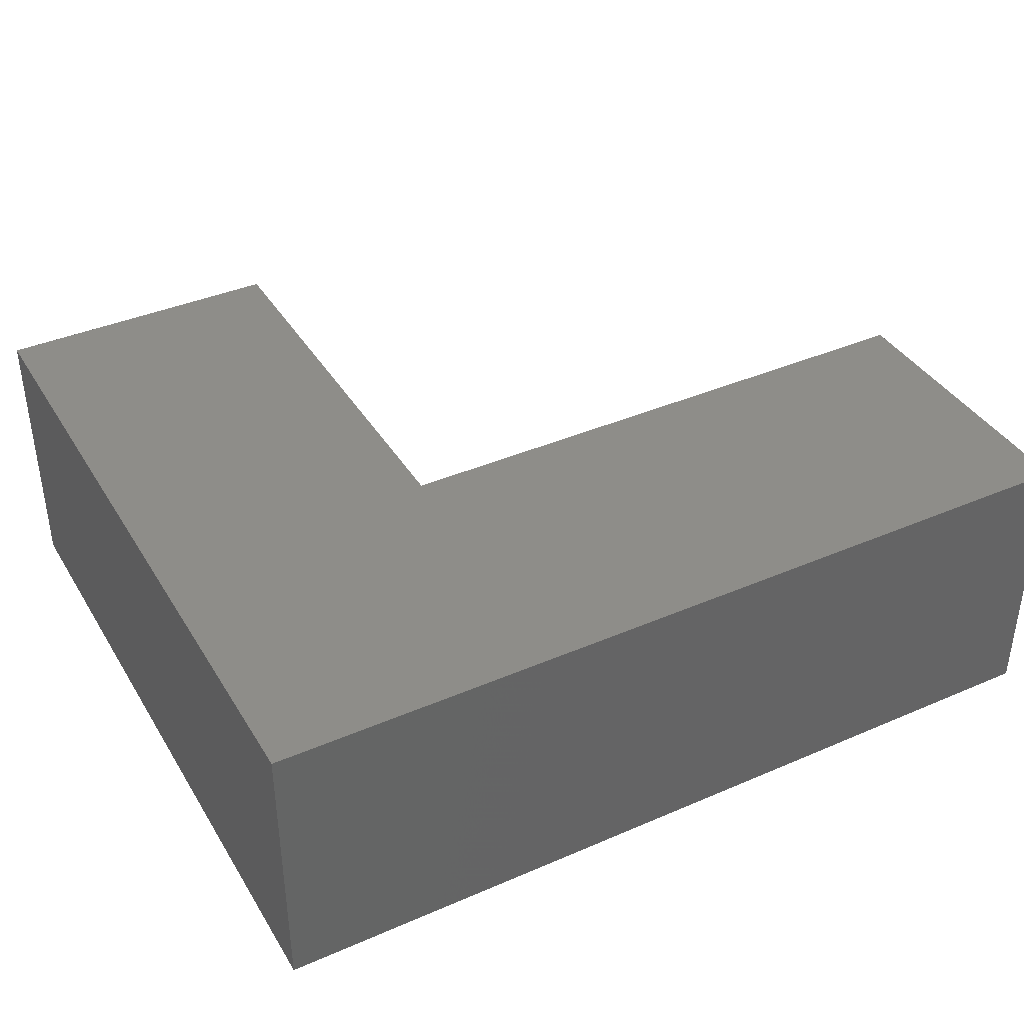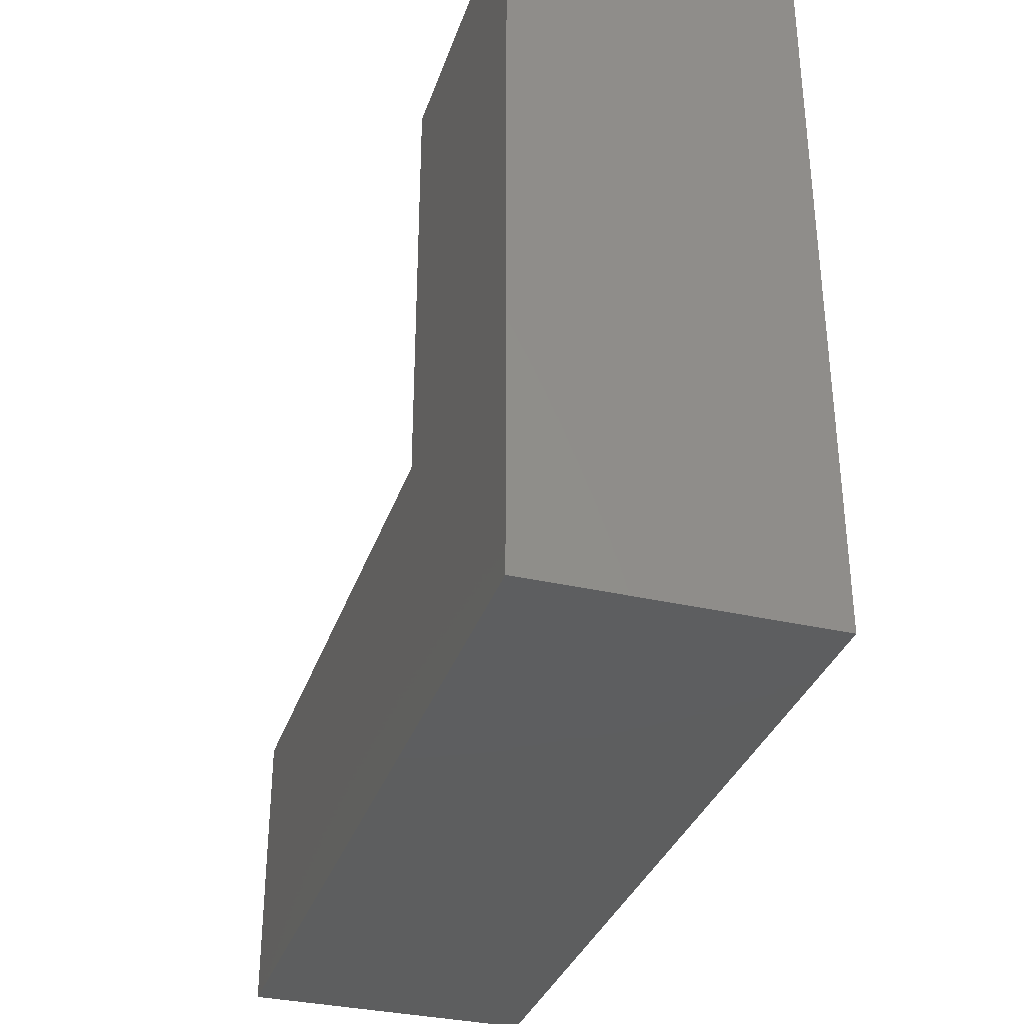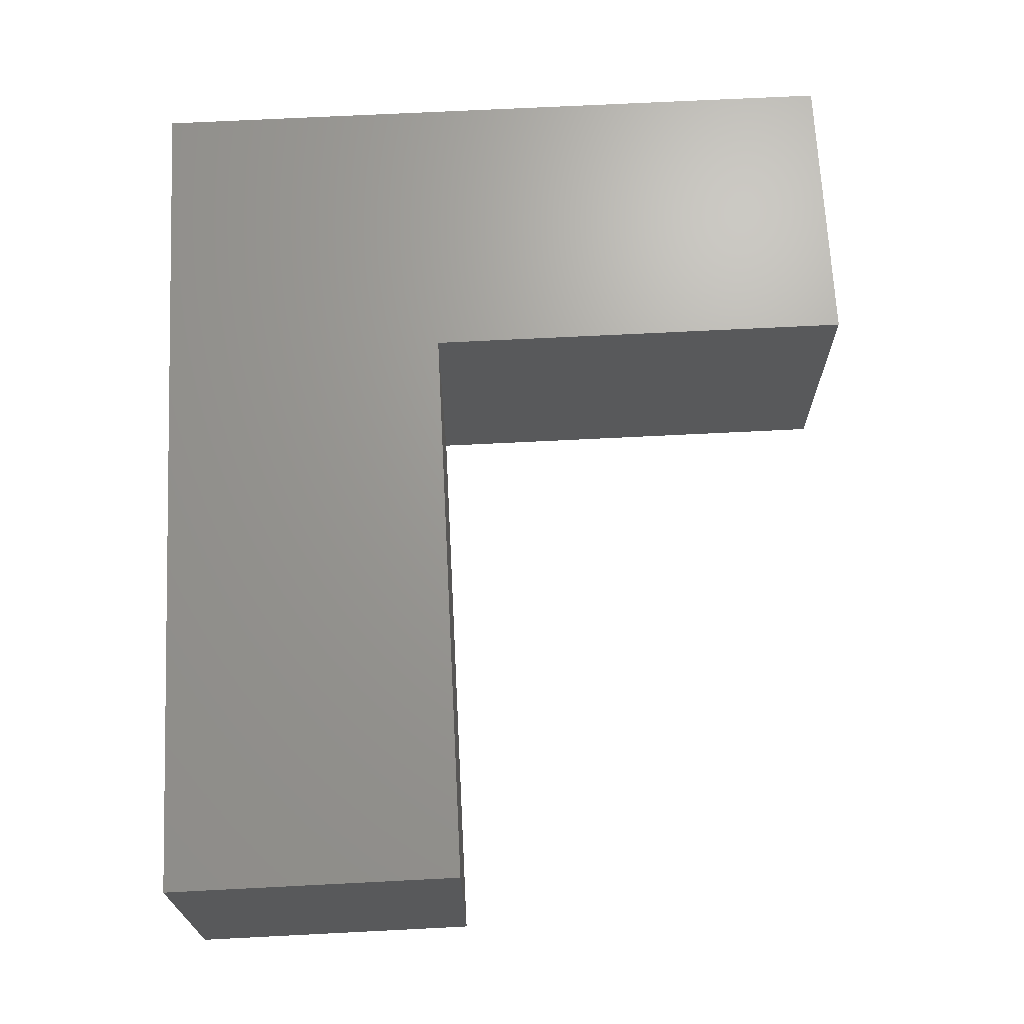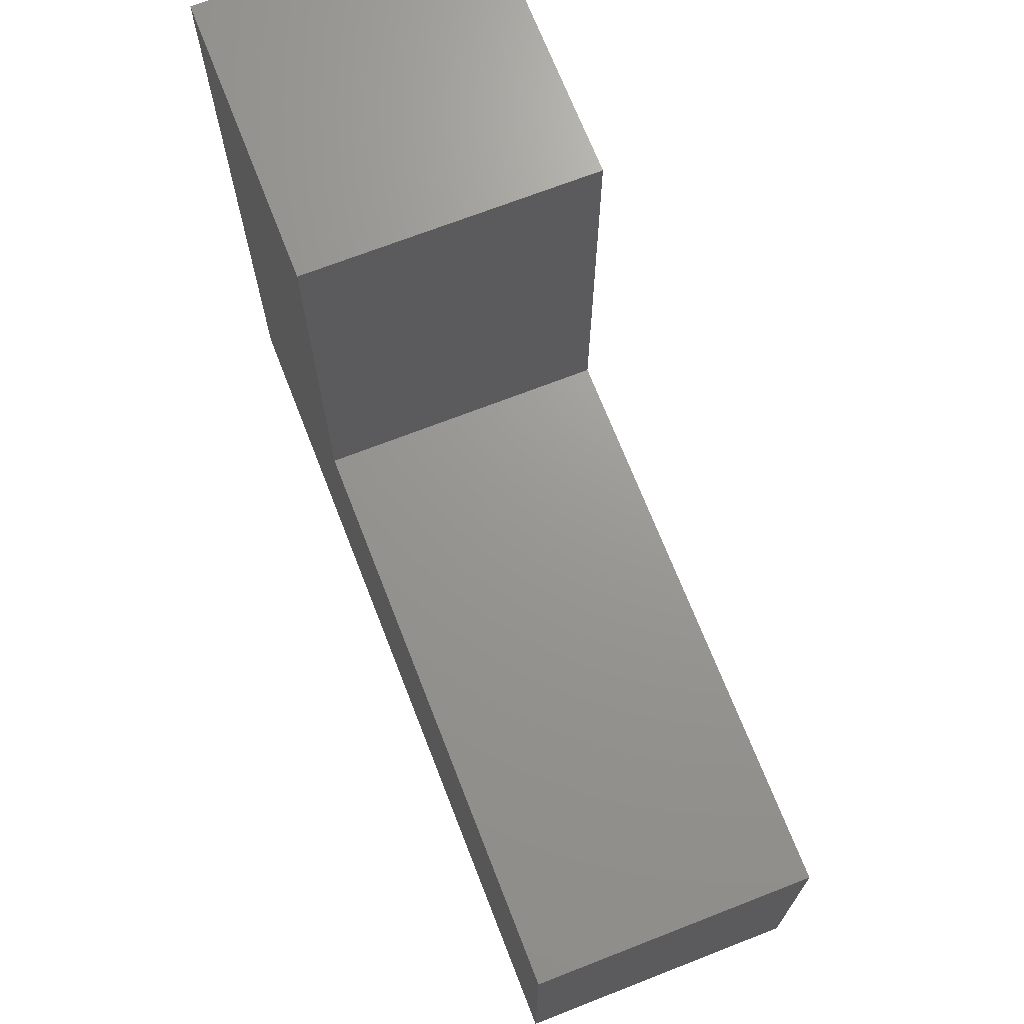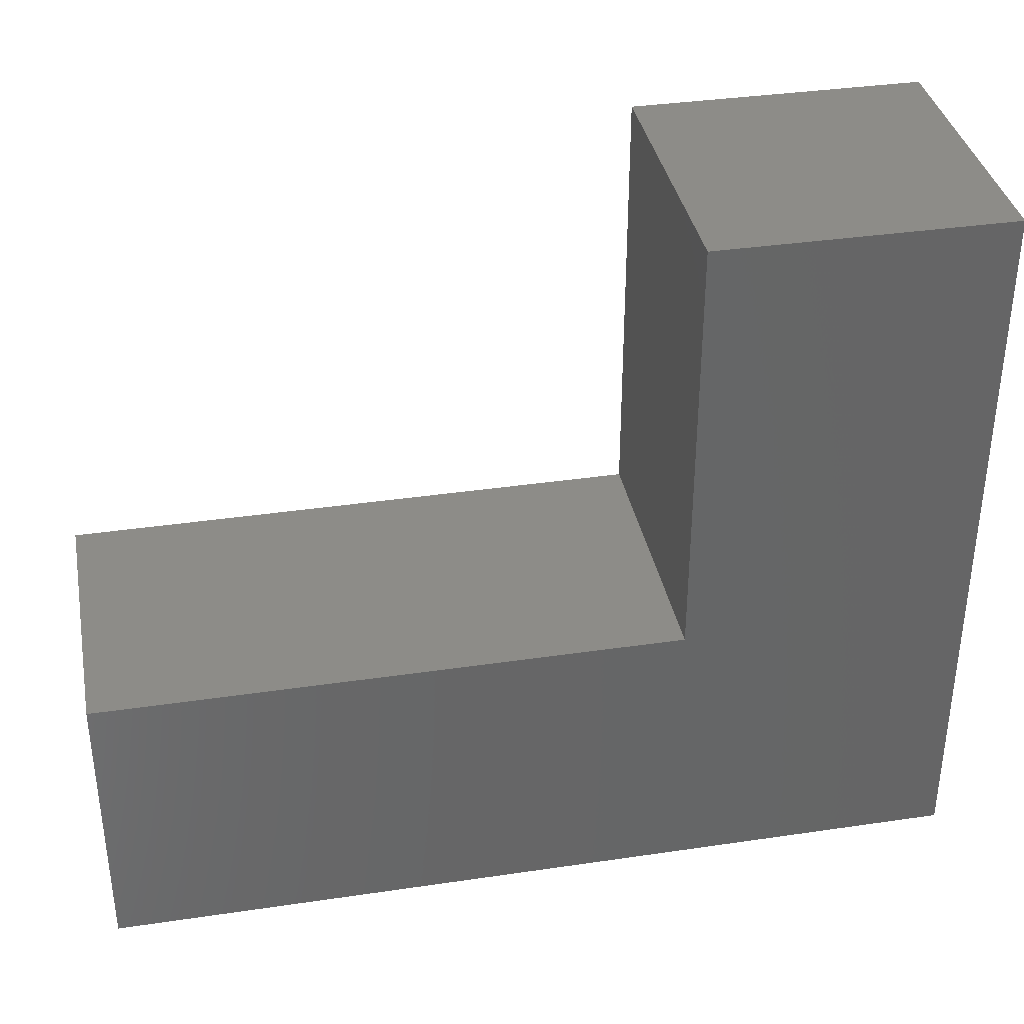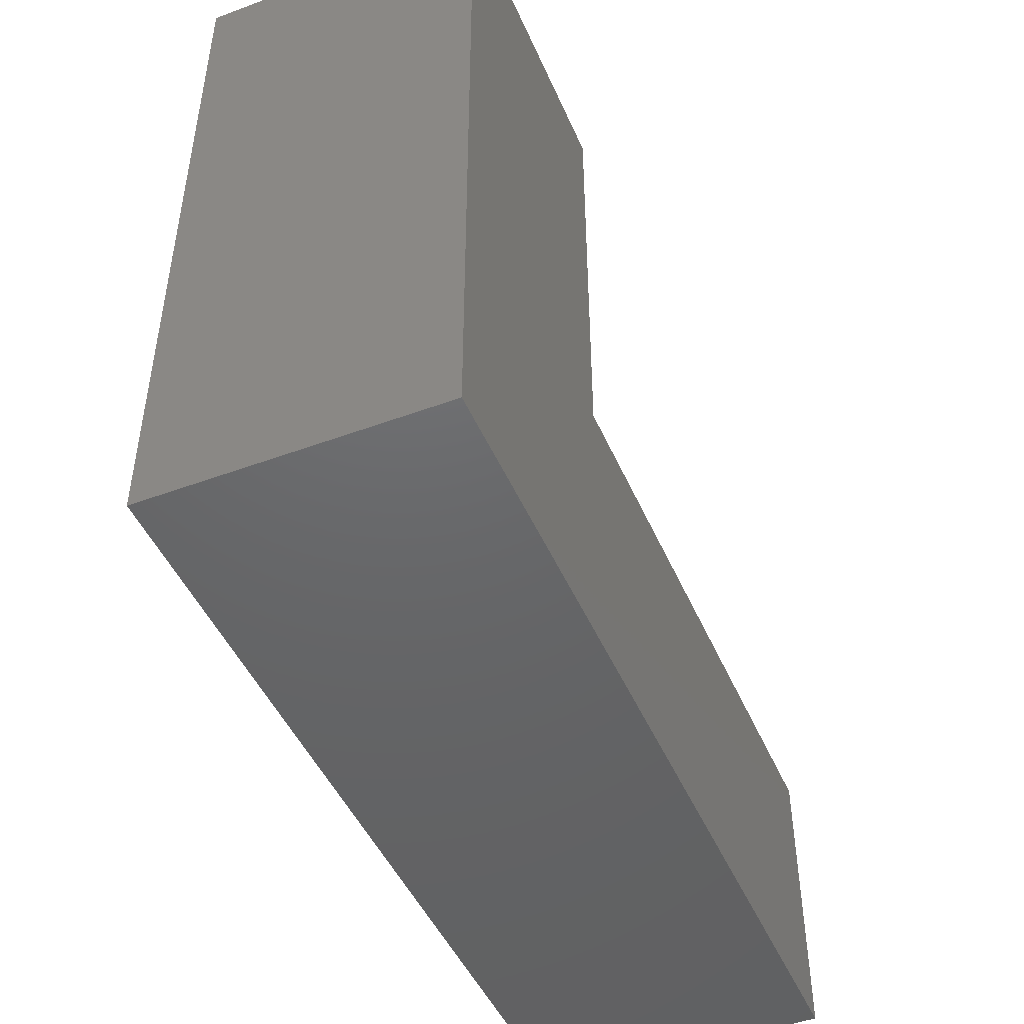
<metadata>
{"format":"stl","ext":"stl","renderer":"f3d","projection":"perspective","resolution":1024,"background":"white","views":[{"elev":39.0,"azim":-28.4,"up":"+Z"},{"elev":-33.8,"azim":-107.5,"up":"+Y"},{"elev":68.9,"azim":87.1,"up":"+Z"},{"elev":69.9,"azim":68.7,"up":"+Y"},{"elev":36.4,"azim":169.1,"up":"+Y"},{"elev":-46.9,"azim":-67.2,"up":"+Y"}]}
</metadata>
<code>
# stl→obj: 21 verts, 38 faces
v 0.9399 -0.452 -0.01587
v -0.5162 -0.452 0.4444
v -0.5162 -0.452 -0.01587
v 0.9399 -0.452 0.4444
v -0.5162 0.03333 0.4444
v -0.5162 0.03333 -0.01587
v 0.9399 0.03333 -0.01587
v 0.9399 0.03333 0.4444
v -0.5162 -0.452 -0.03175
v 0.9399 -0.452 -0.03175
v -0.03086 0.03333 0.4444
v -0.5162 0.7614 0.4444
v -0.5162 0.7614 -0.01587
v -0.5162 0.03333 -0.03175
v -0.03086 0.03333 -0.01587
v 0.9399 0.03333 -0.03175
v -0.03086 0.03333 -0.03175
v -0.03086 0.7614 0.4444
v -0.03086 0.7614 -0.01587
v -0.5162 0.7614 -0.03175
v -0.03086 0.7614 -0.03175
f 1 2 3
f 1 4 2
f 3 5 6
f 3 2 5
f 7 4 1
f 7 8 4
f 1 3 9
f 1 9 10
f 11 5 2
f 4 11 2
f 8 11 4
f 6 12 13
f 6 5 12
f 3 6 14
f 3 14 9
f 15 8 7
f 15 11 8
f 7 1 10
f 7 10 16
f 17 9 14
f 10 9 17
f 16 10 17
f 18 5 11
f 18 12 5
f 13 18 19
f 13 12 18
f 6 13 20
f 6 20 14
f 19 11 15
f 19 18 11
f 15 7 16
f 15 16 17
f 21 17 14
f 21 14 20
f 13 19 21
f 13 21 20
f 19 15 17
f 19 17 21

</code>
